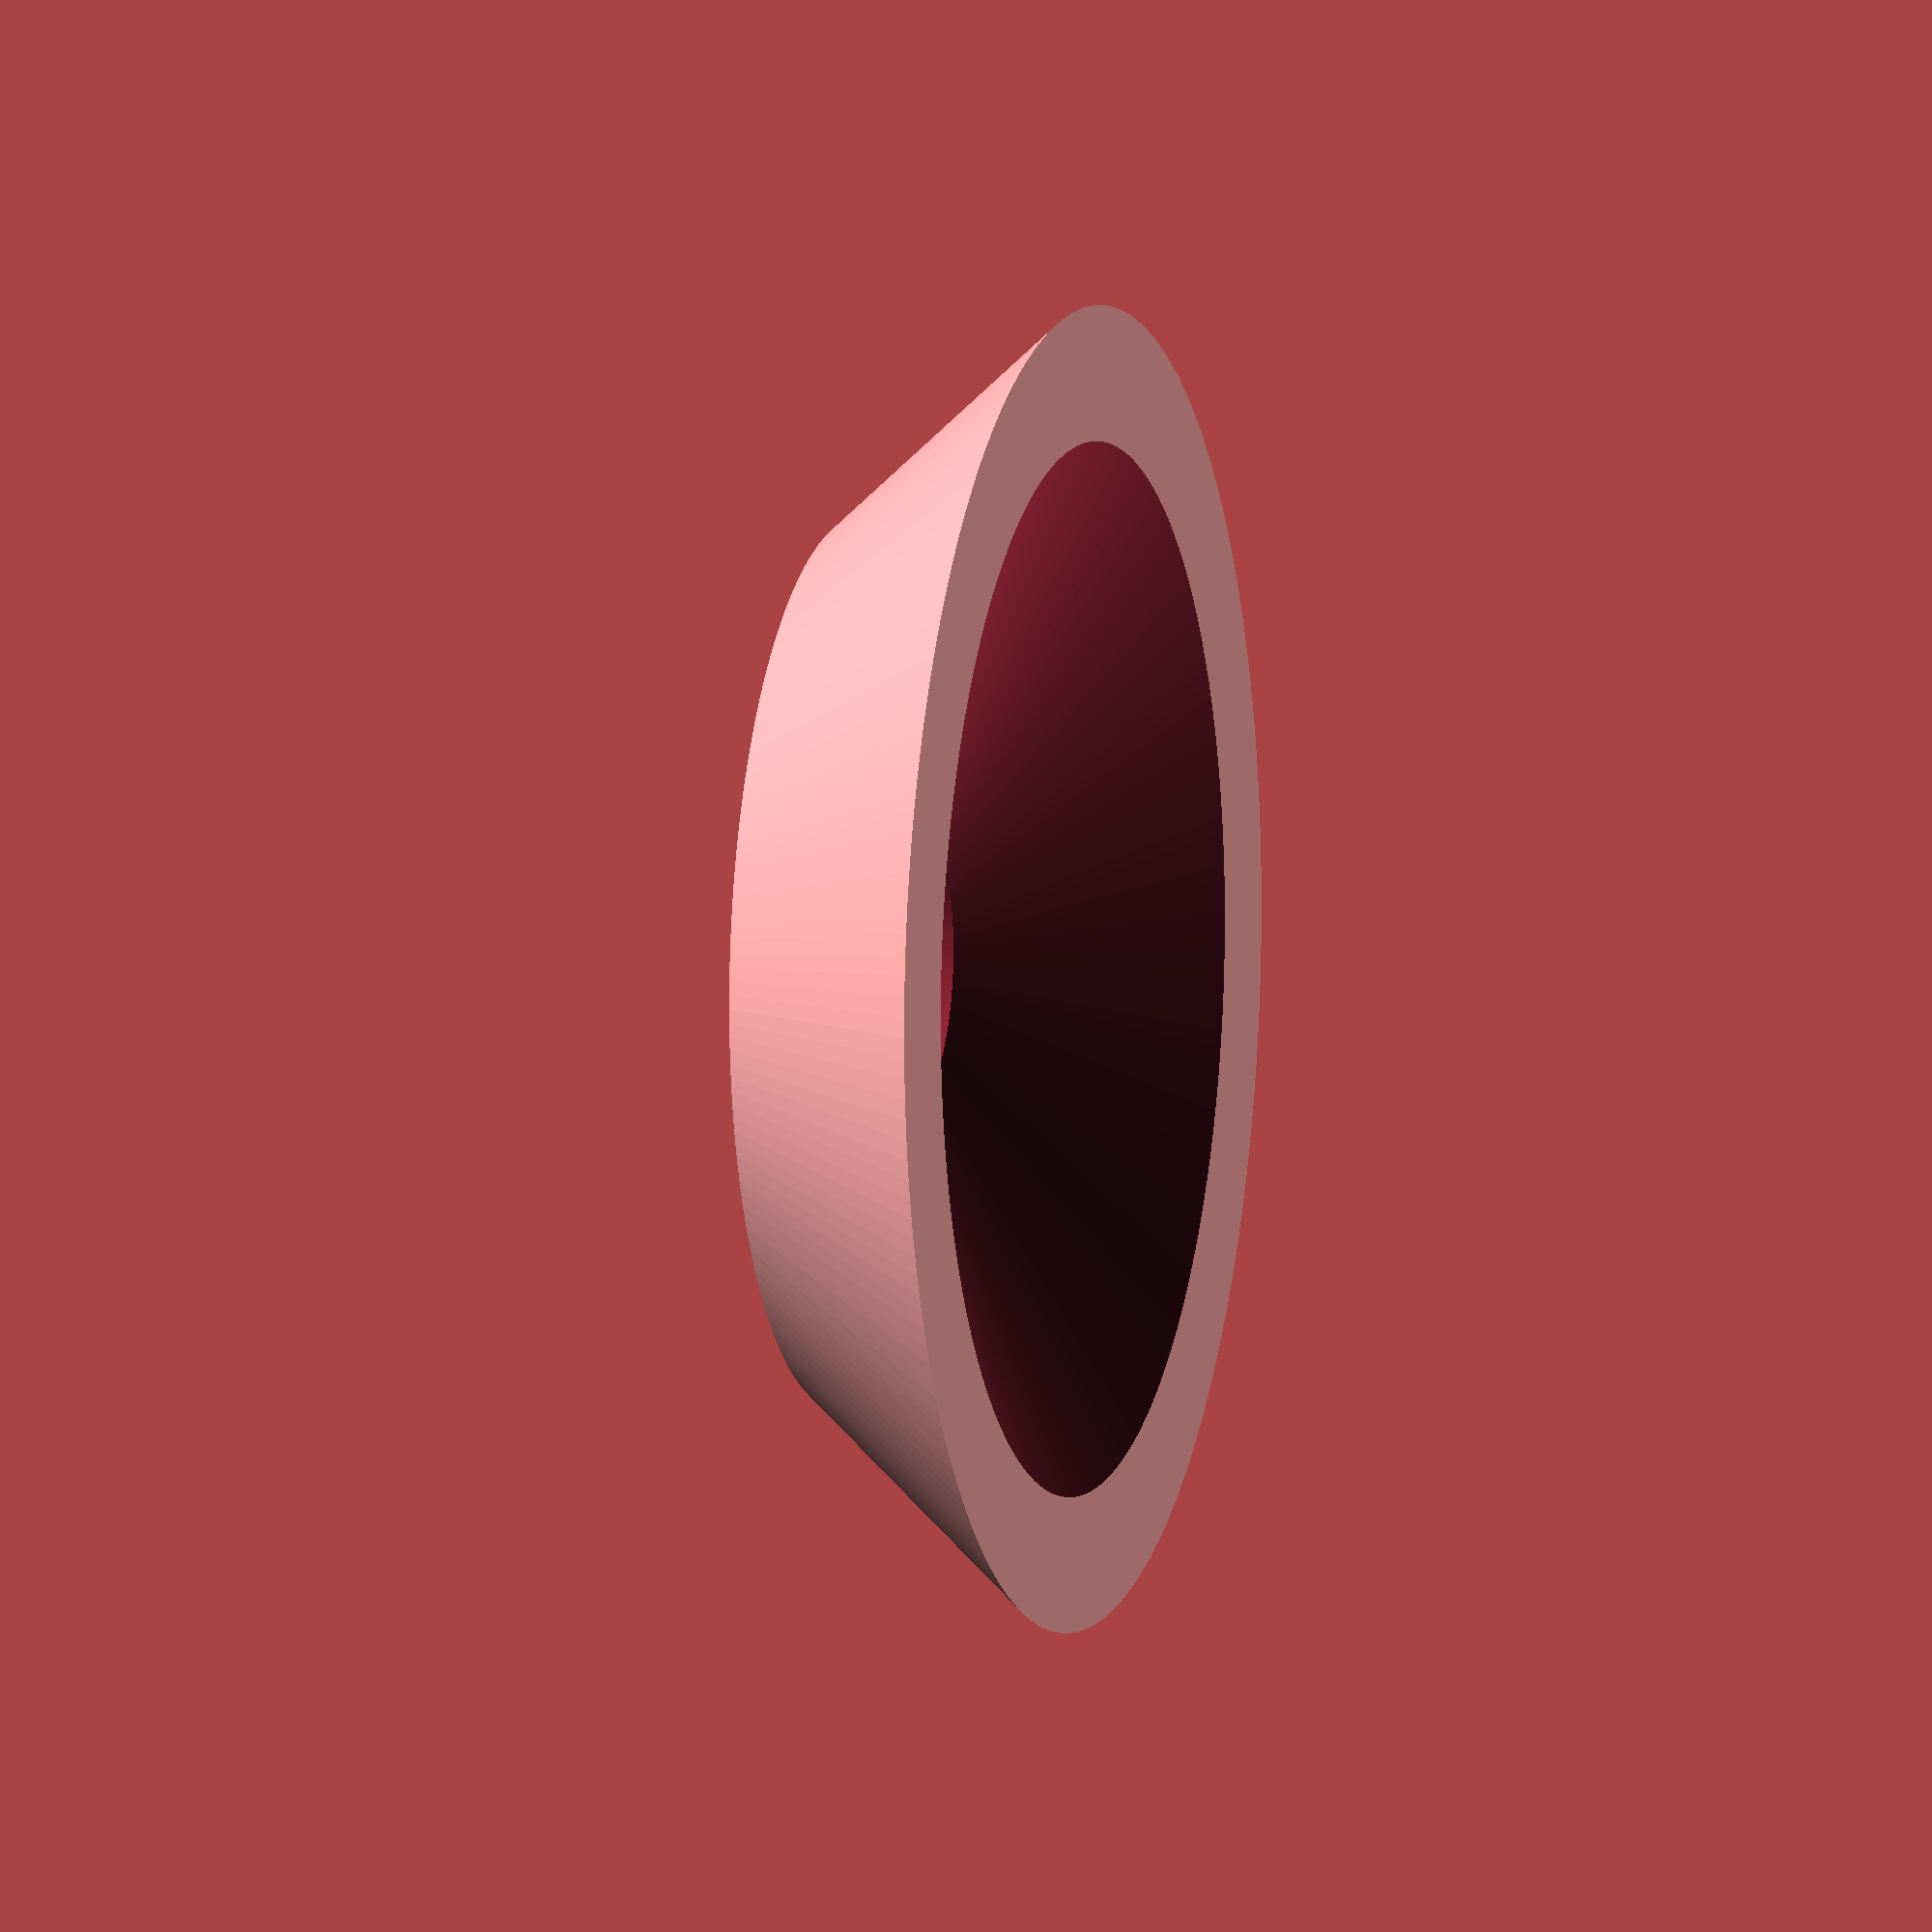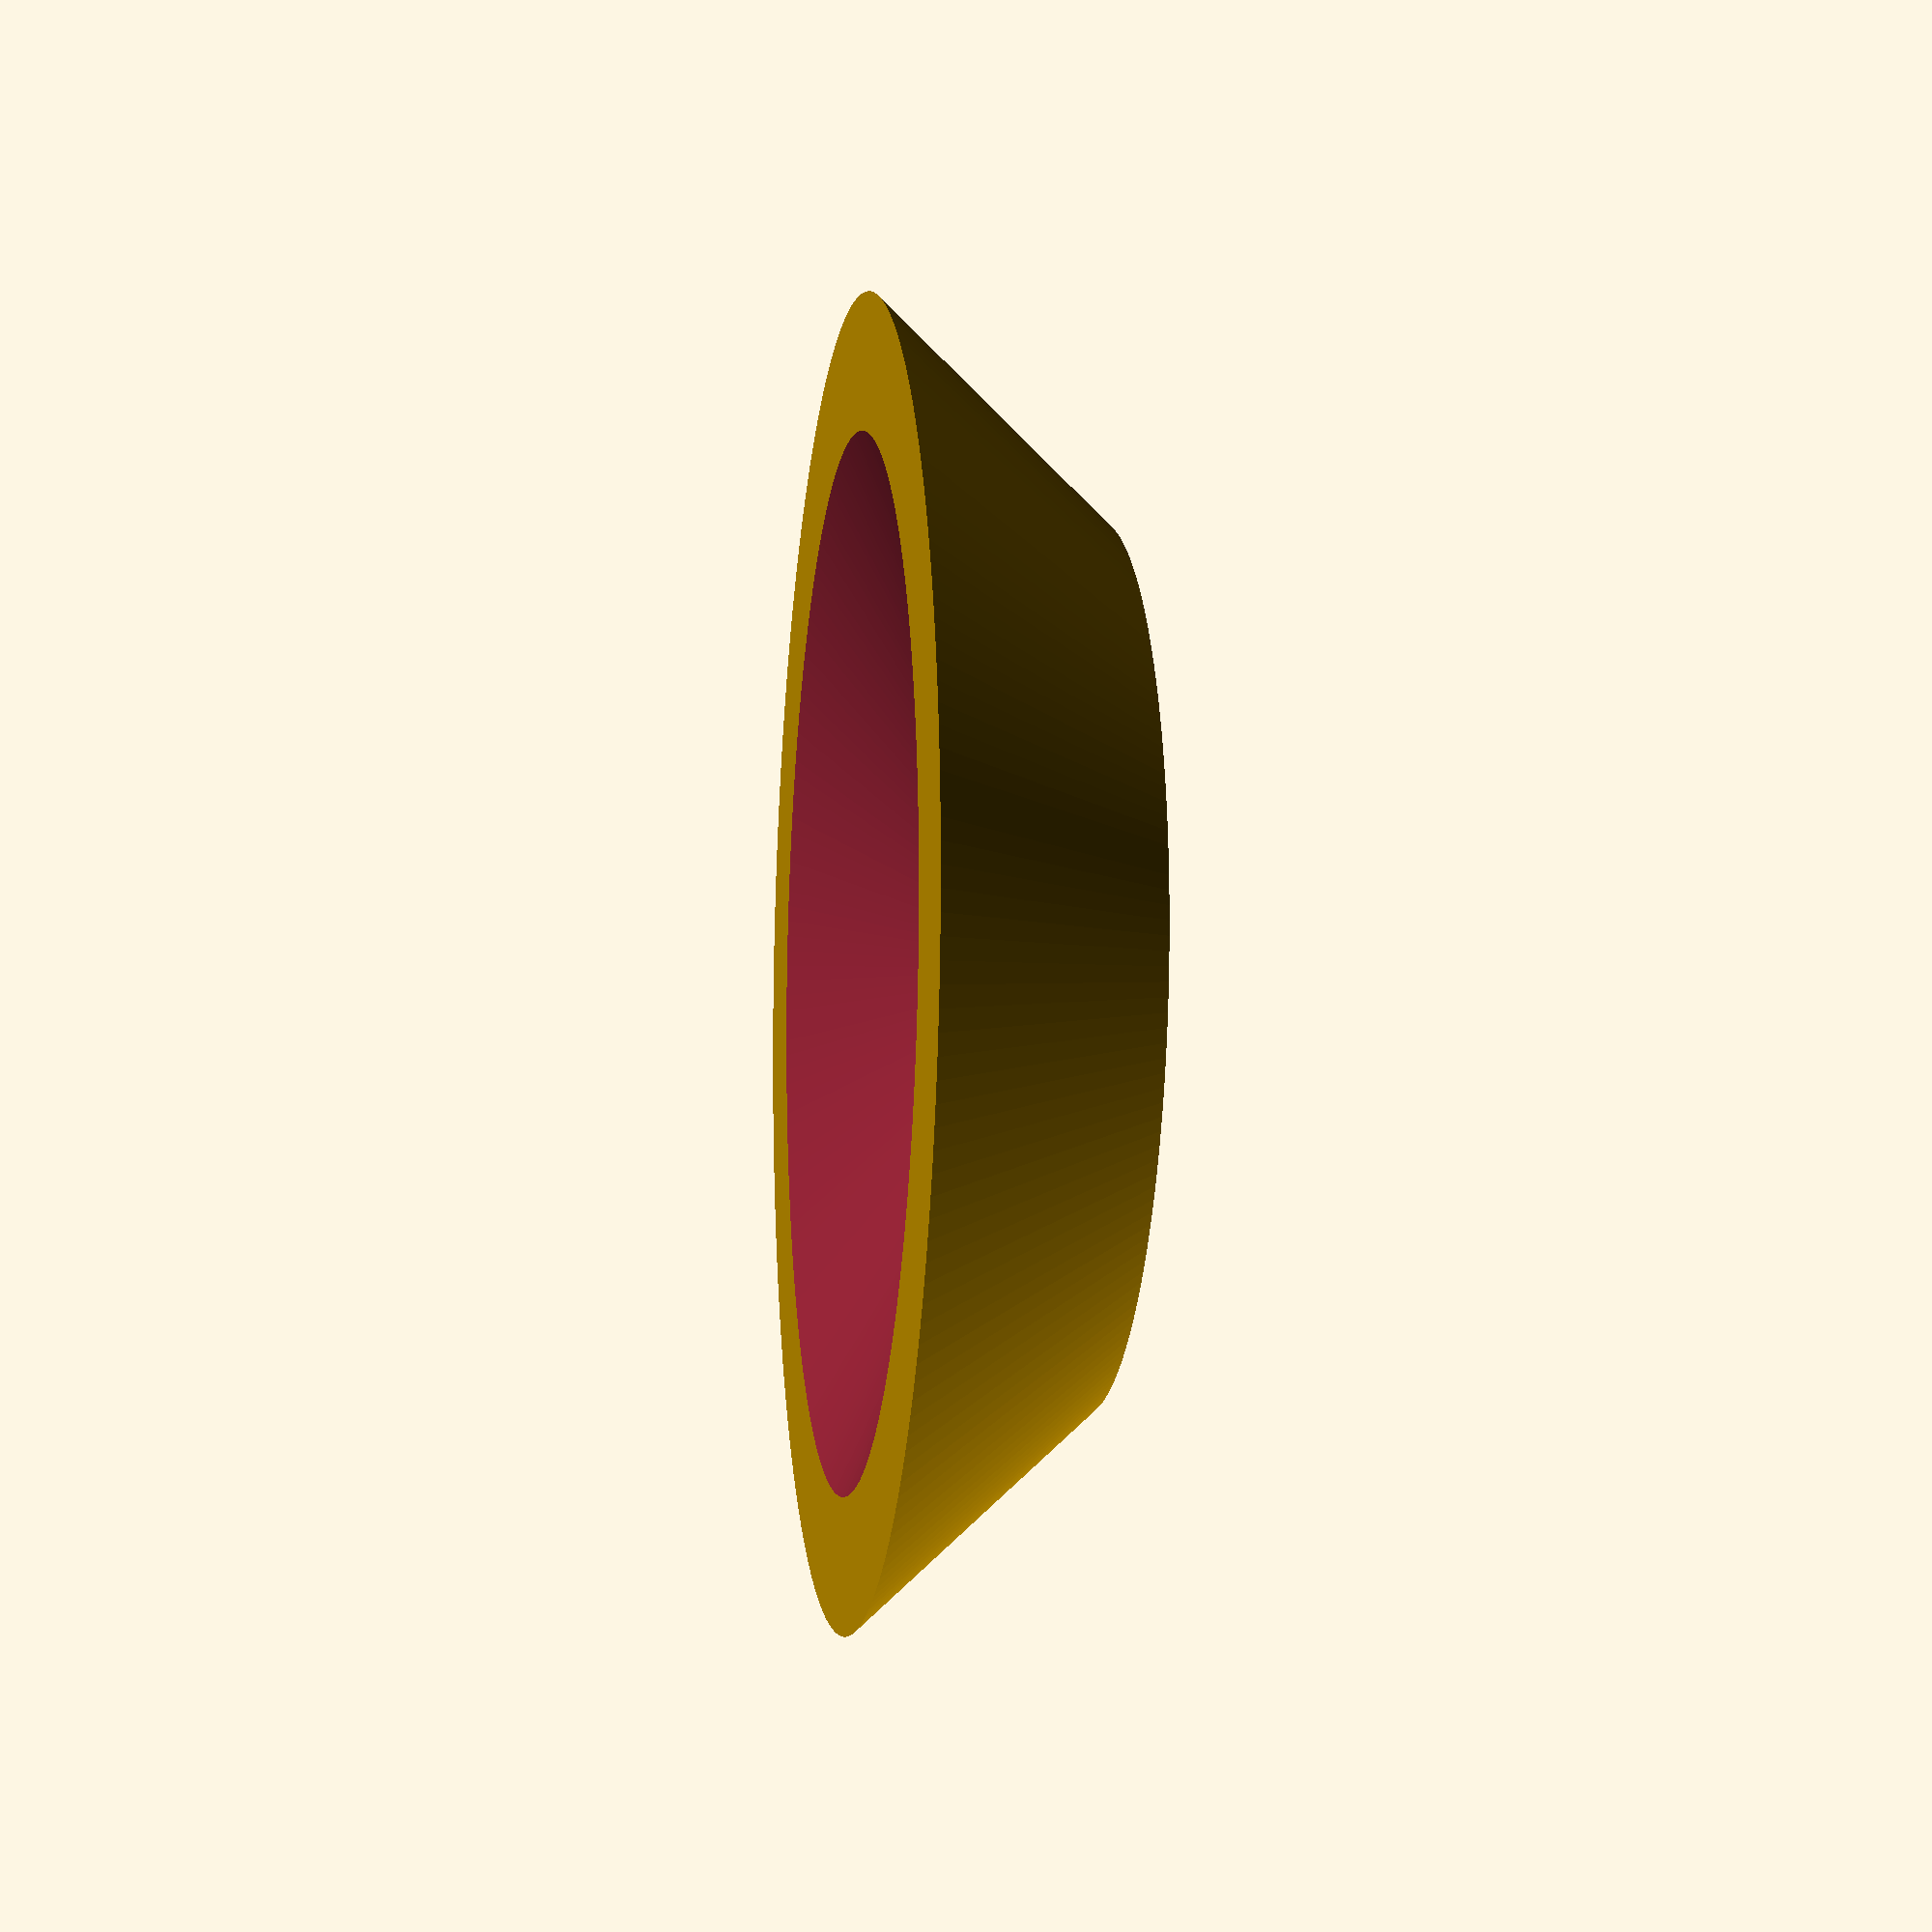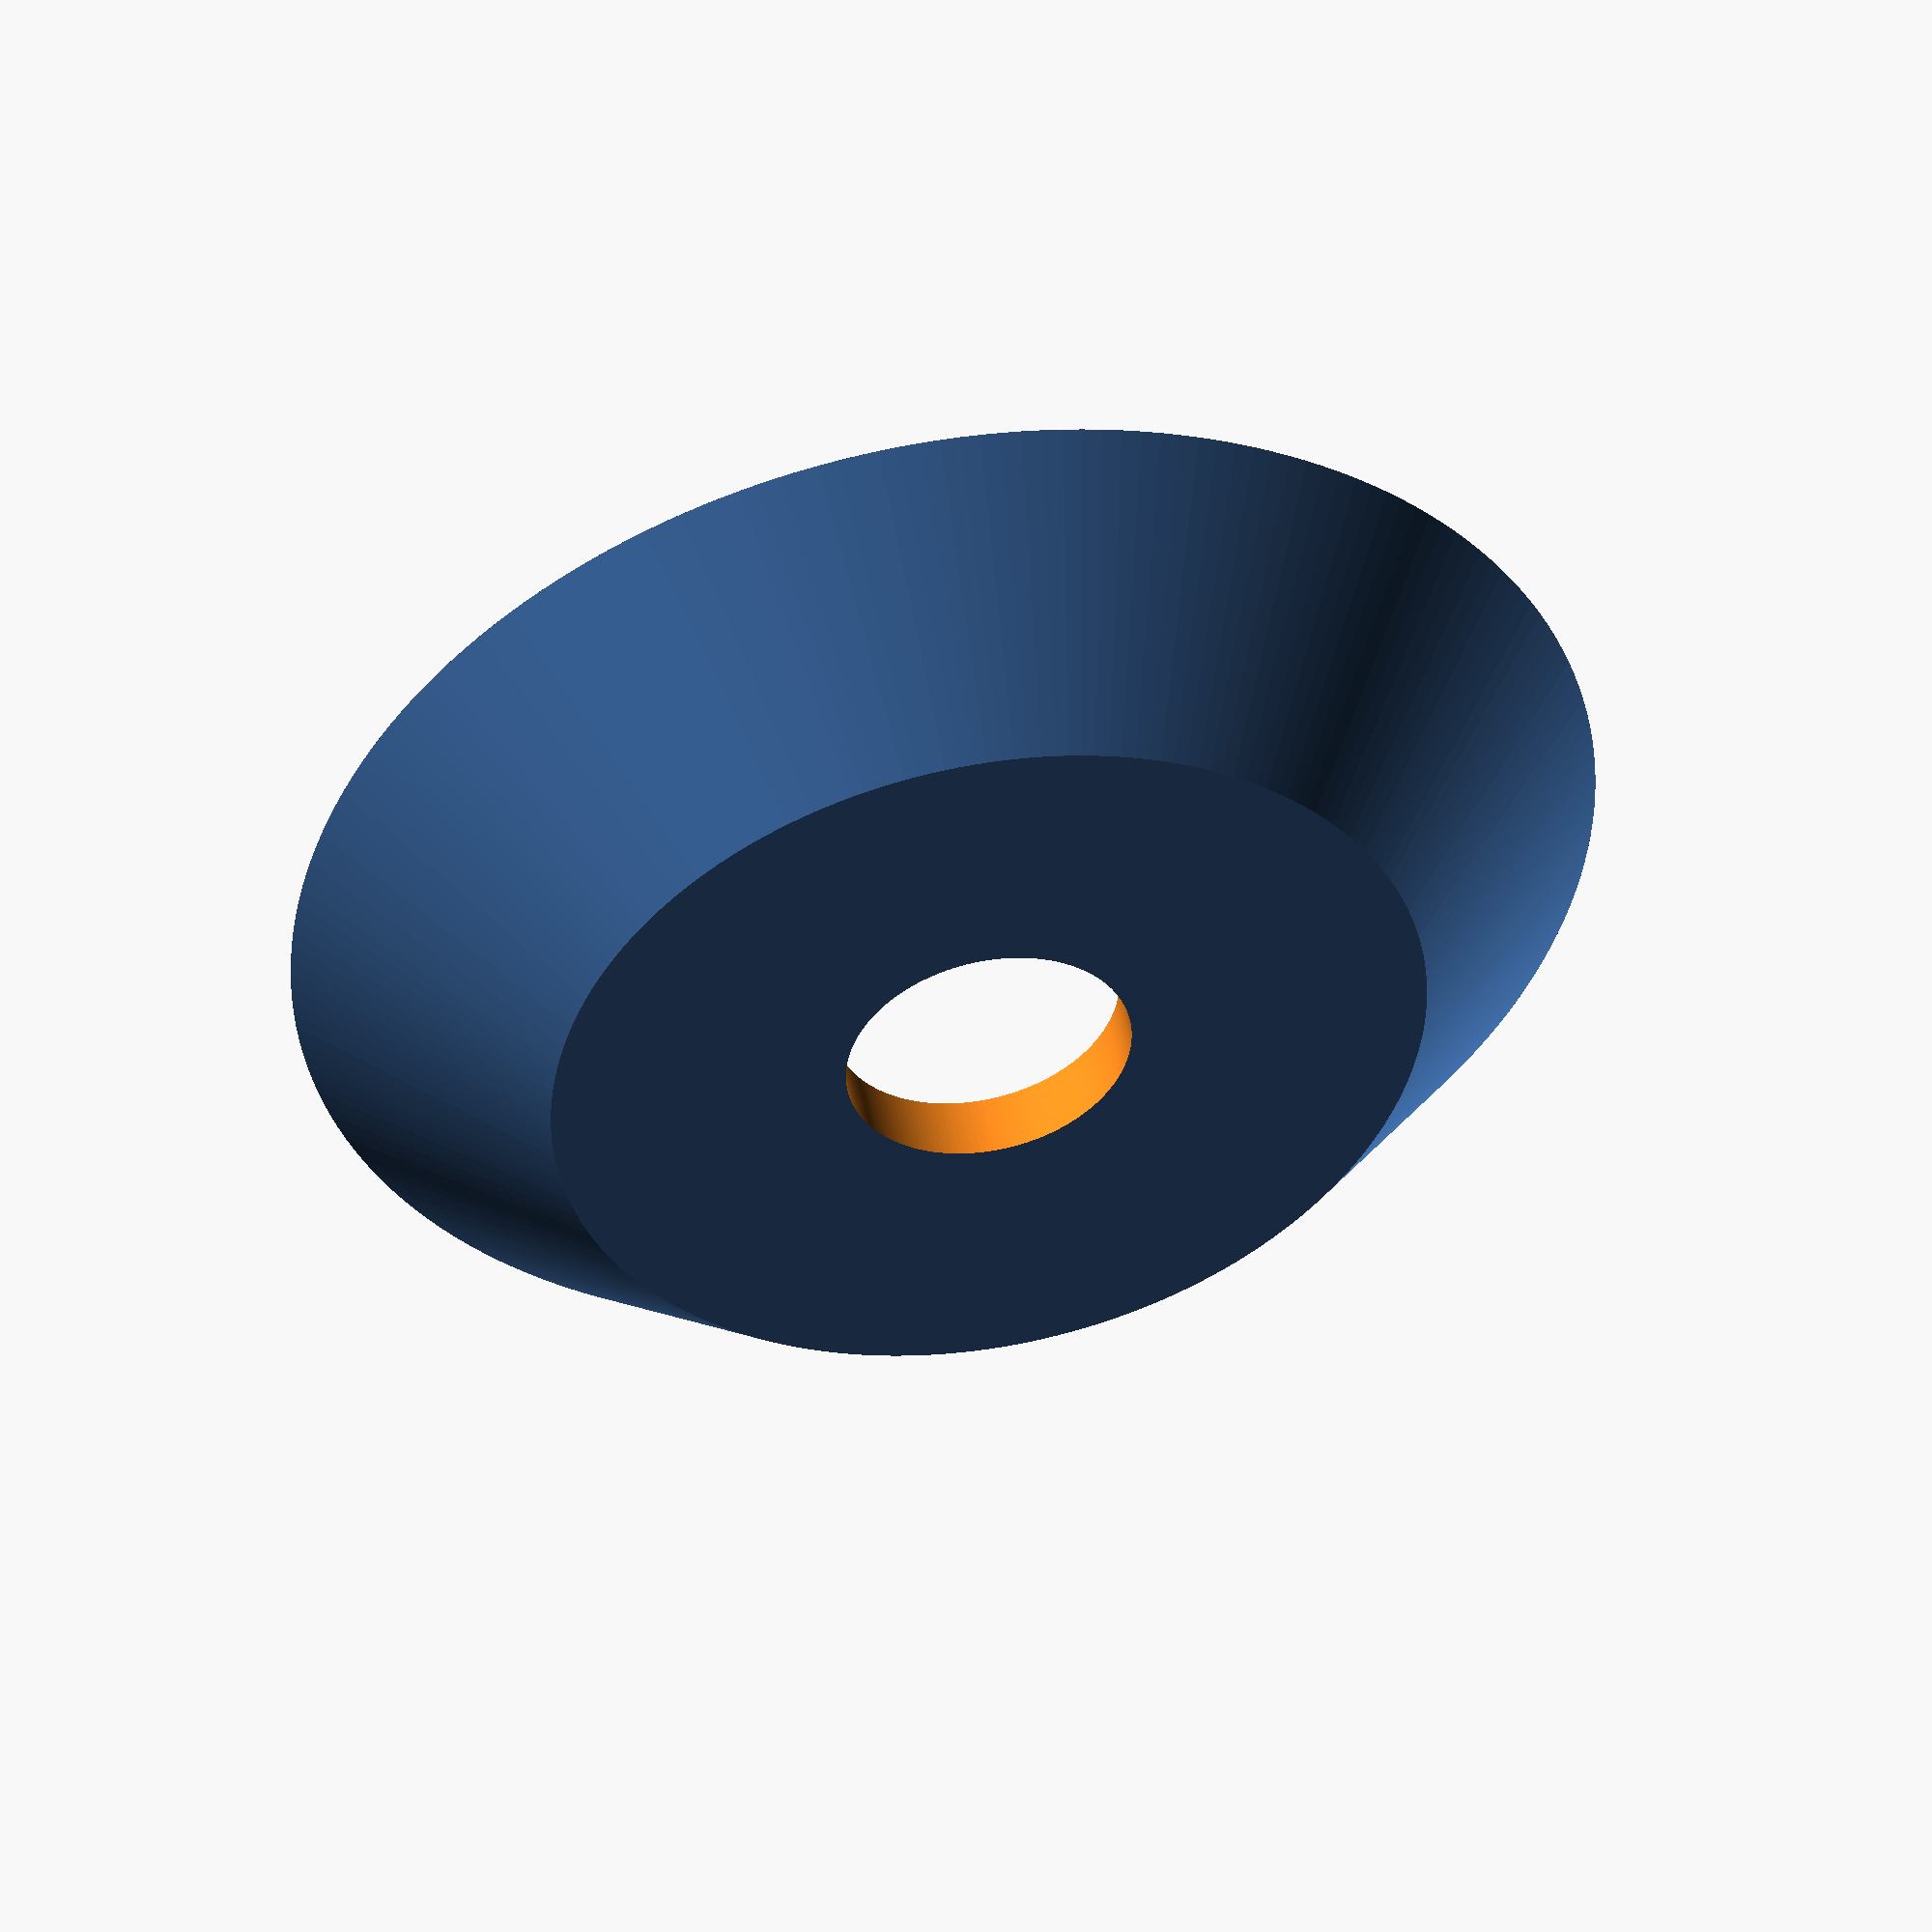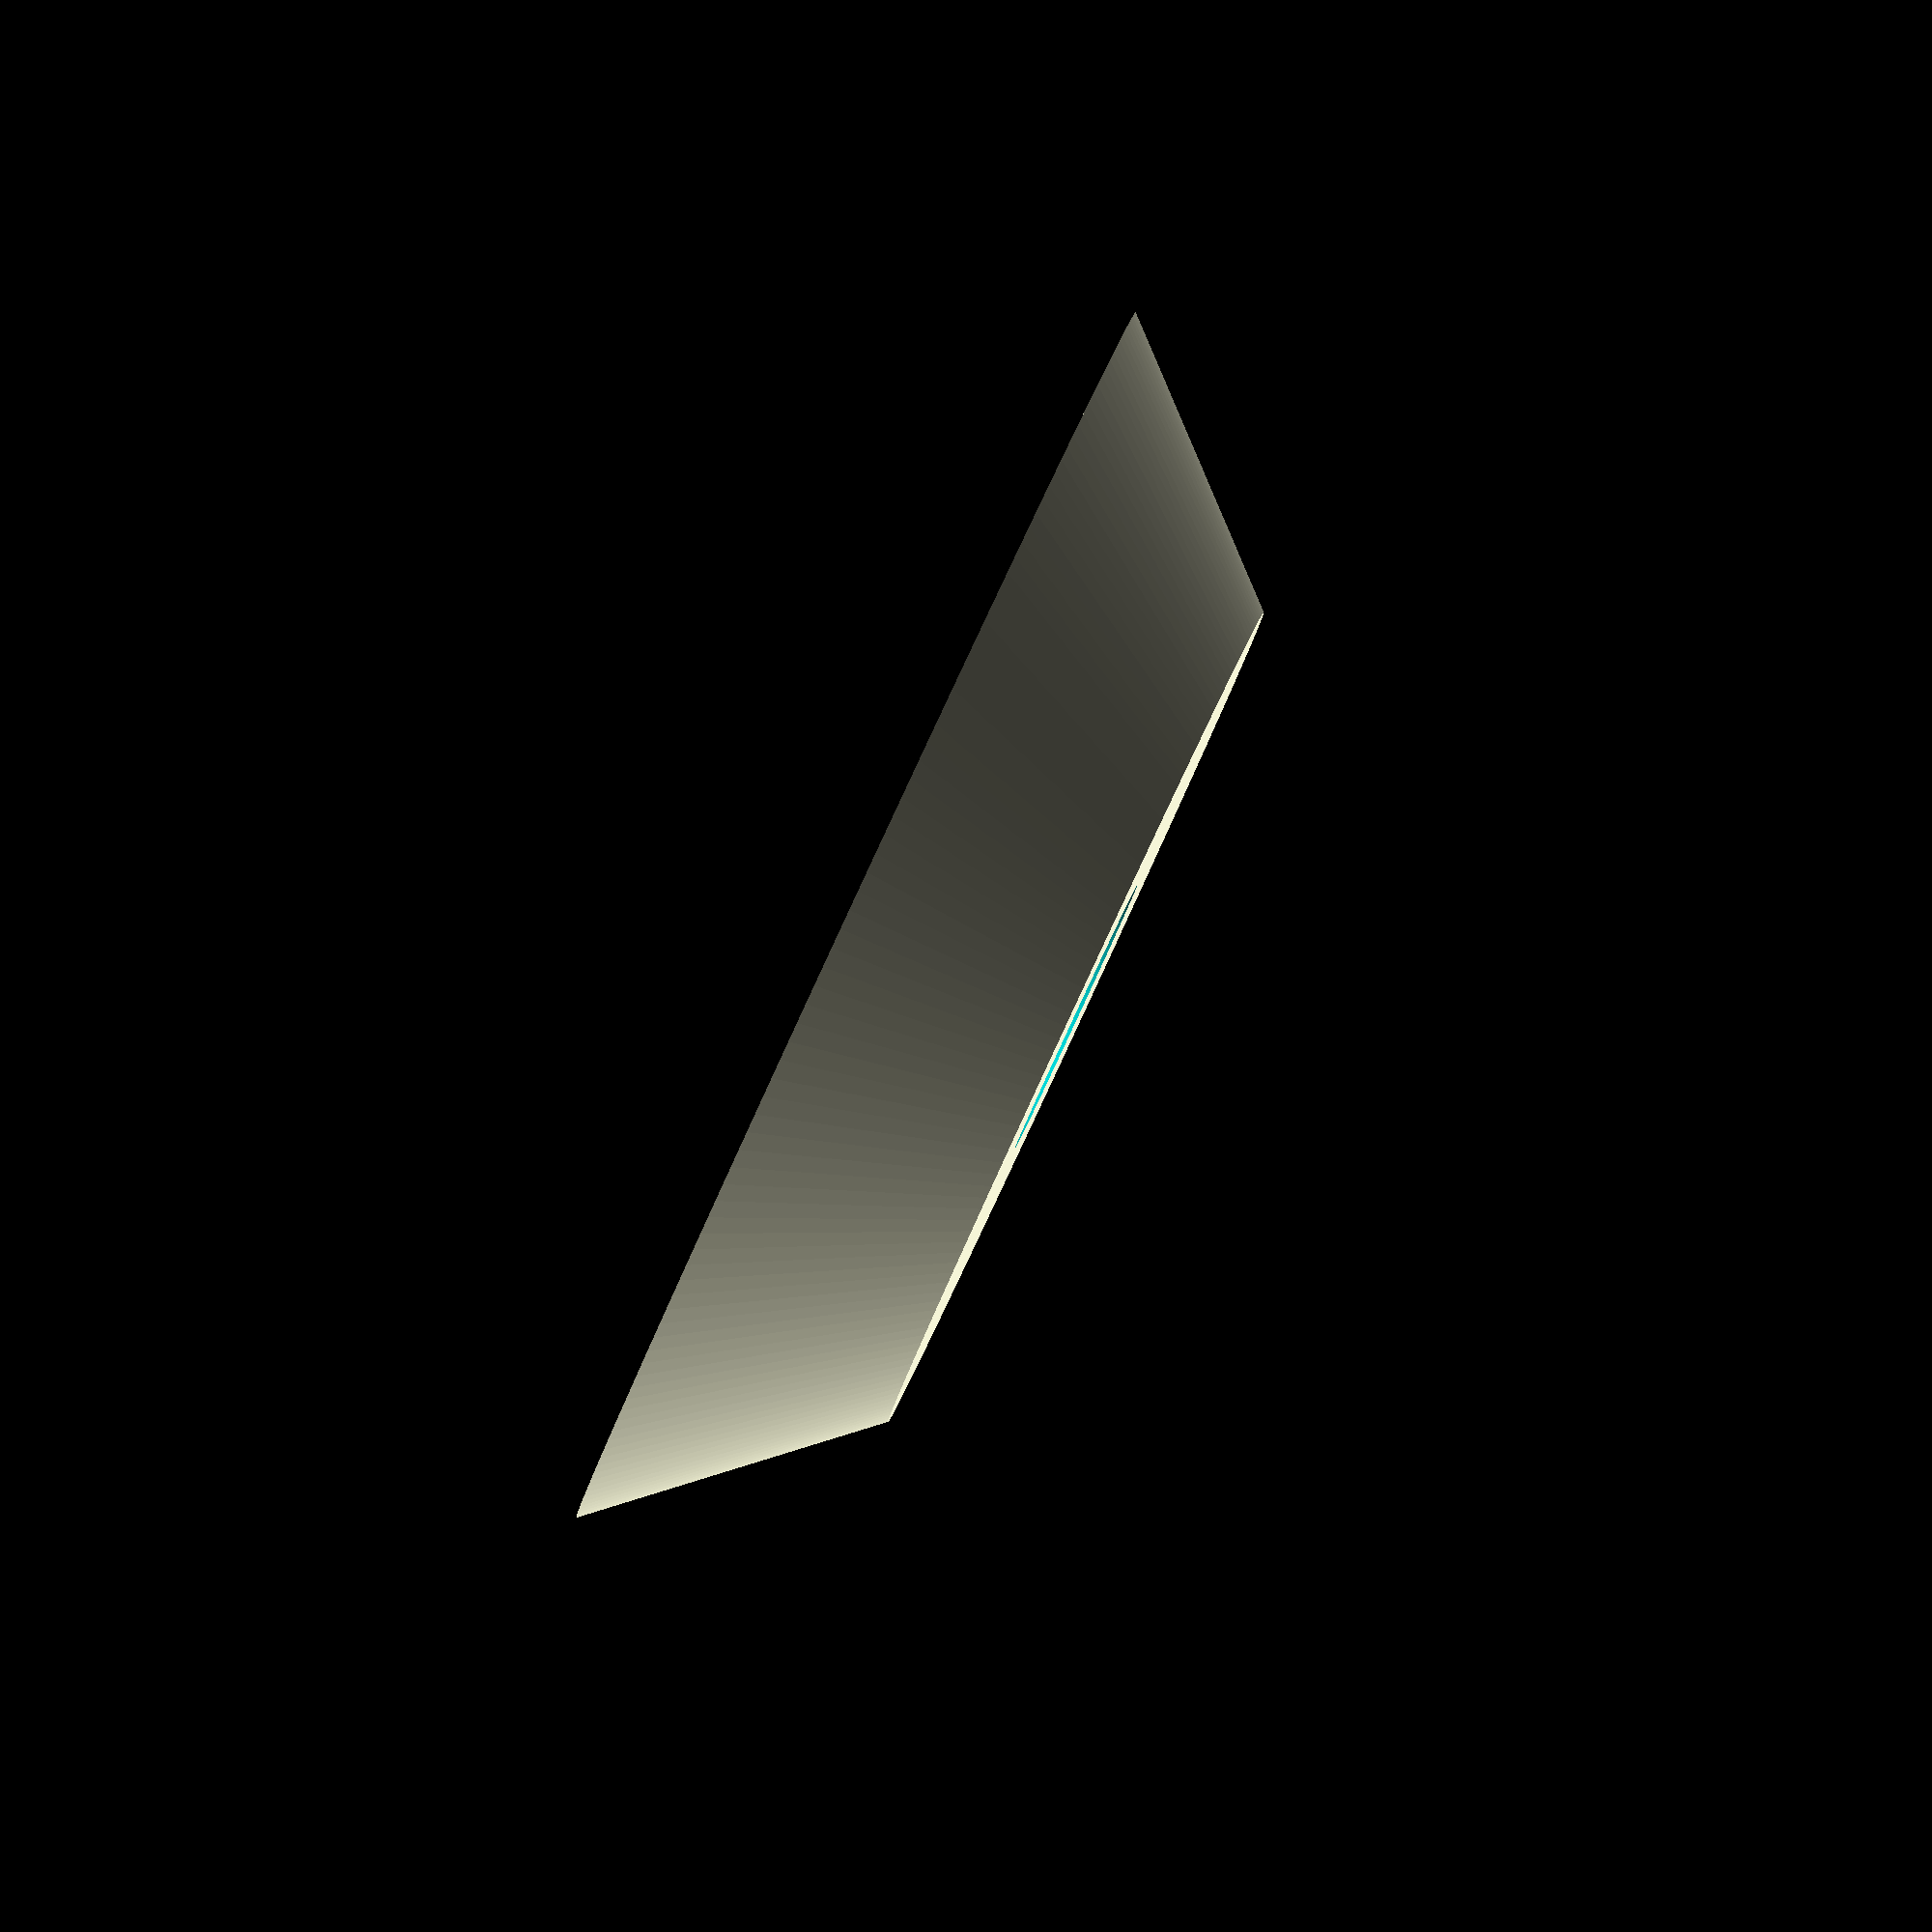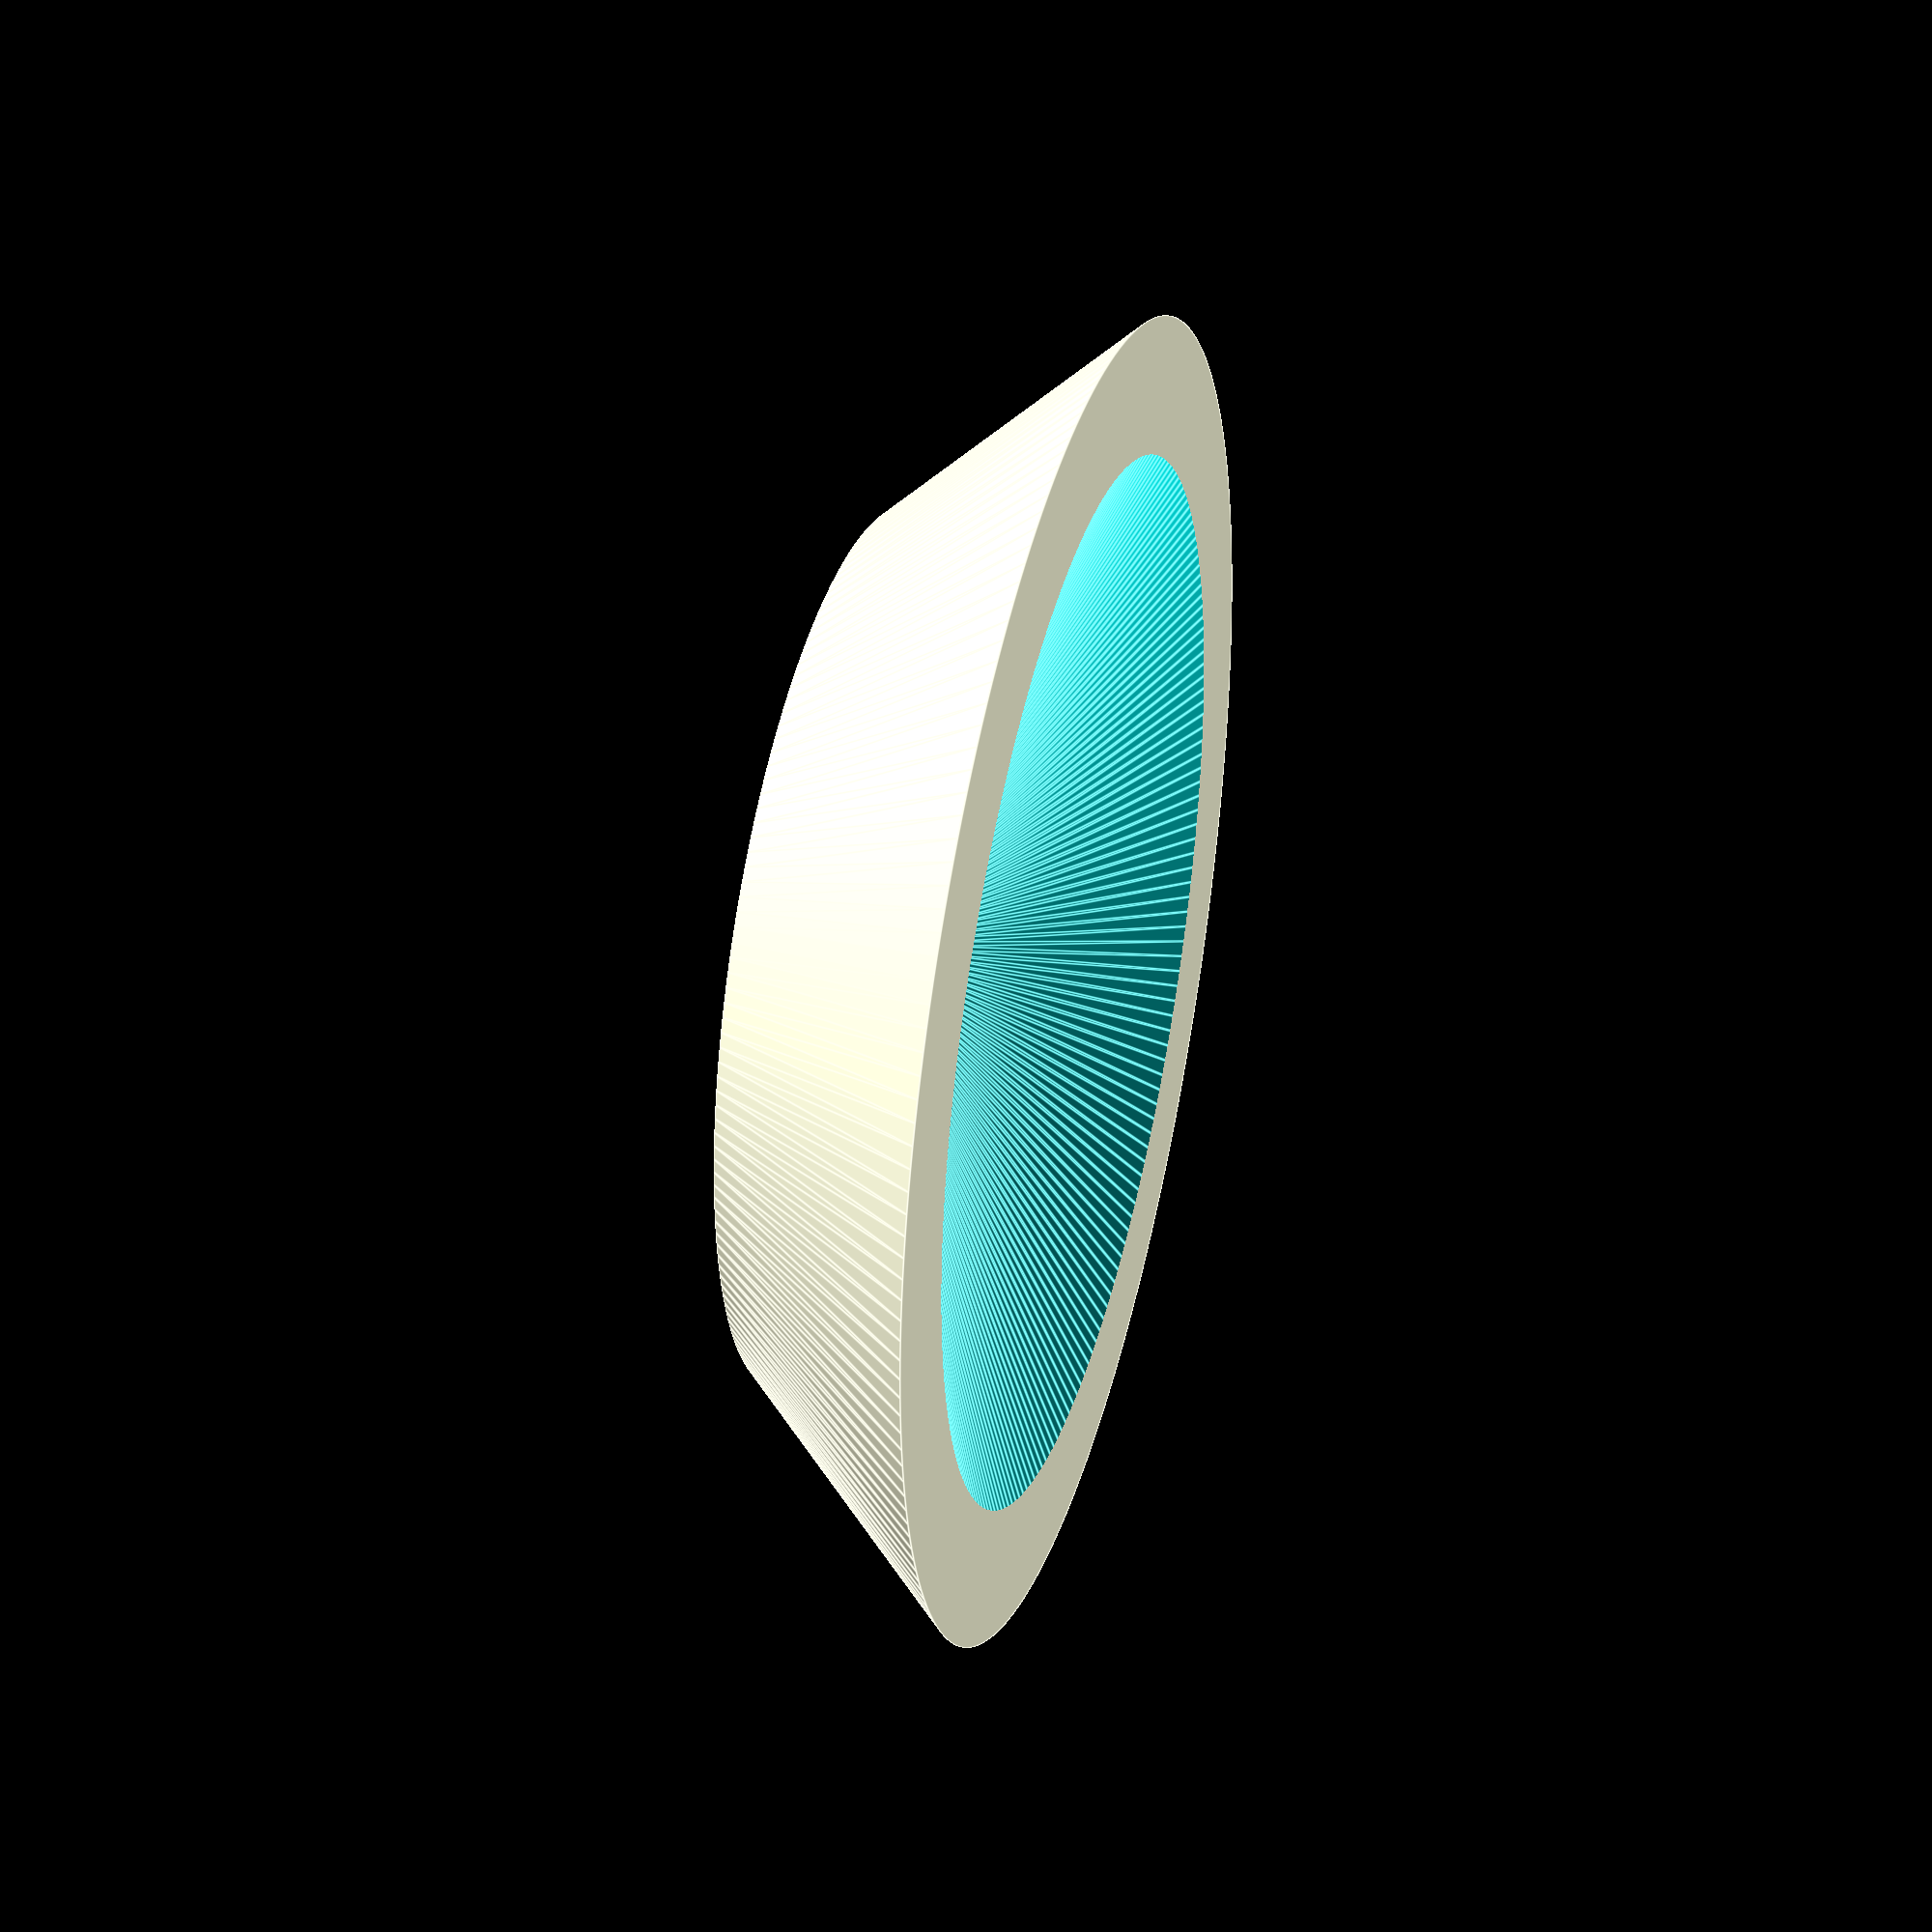
<openscad>
center_hole_r = 7.5;
lower_r = 34.25;
upper_r = 23;
upper_thickness = 5.3;
lower_rim = 3;
height = 12.5;
facets = 200;

lid_knob();

module lid_knob()
{
    difference()
	{
		cylinder(h = height, r1 = lower_r, r2 = upper_r, center = true, $fn = facets);
		union()
		{
			translate([0, 0, (-upper_thickness/2) -.01])
				cylinder(h = height - (upper_thickness / 2) + 1, r1 = lower_r - lower_rim, r2 = center_hole_r, 
                         center = true, $fn = facets);
			translate([0, 0, upper_thickness])
				cylinder(h = upper_thickness, r1 = center_hole_r, r2 = center_hole_r, center = true, $fn = facets);
		}
	}
}

</openscad>
<views>
elev=354.3 azim=275.9 roll=105.6 proj=o view=wireframe
elev=7.0 azim=52.7 roll=261.5 proj=p view=wireframe
elev=311.1 azim=66.3 roll=349.1 proj=o view=wireframe
elev=91.7 azim=11.2 roll=245.1 proj=o view=solid
elev=145.4 azim=327.7 roll=74.7 proj=p view=edges
</views>
